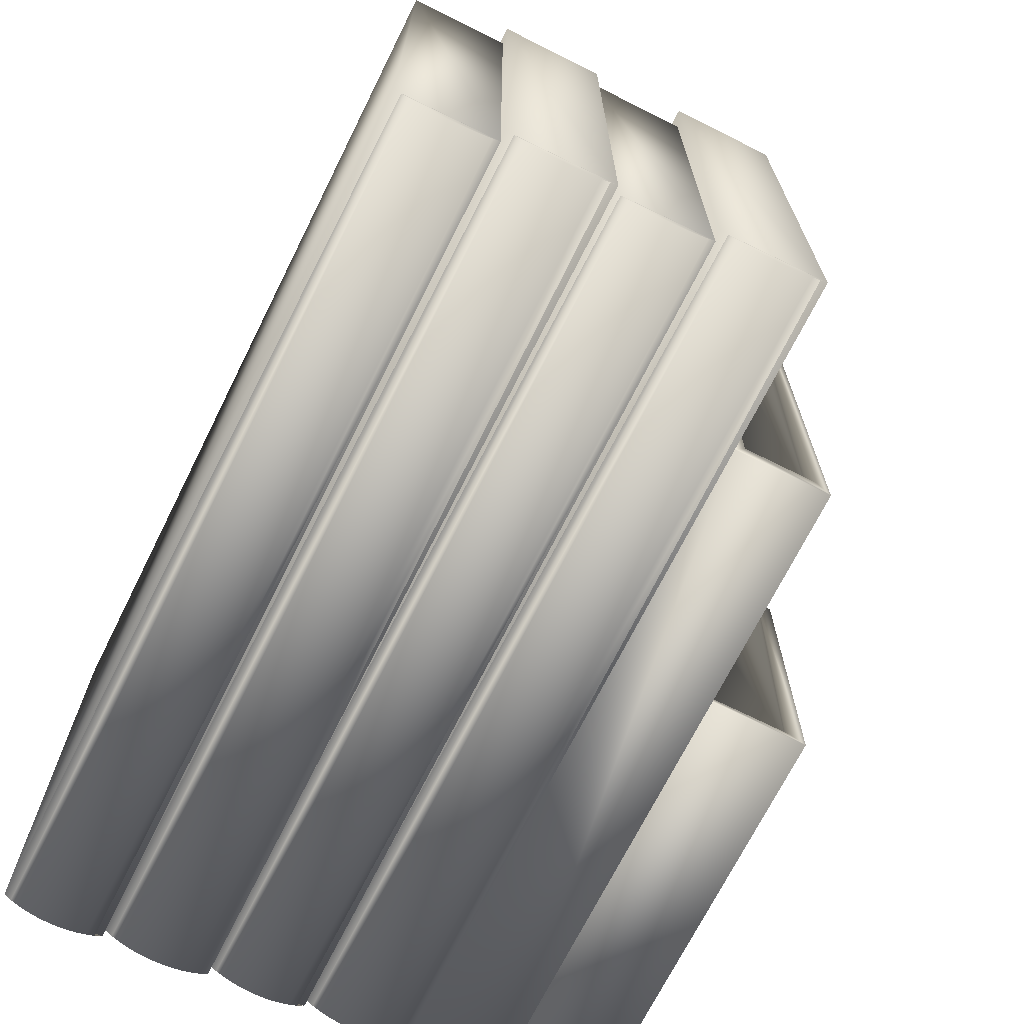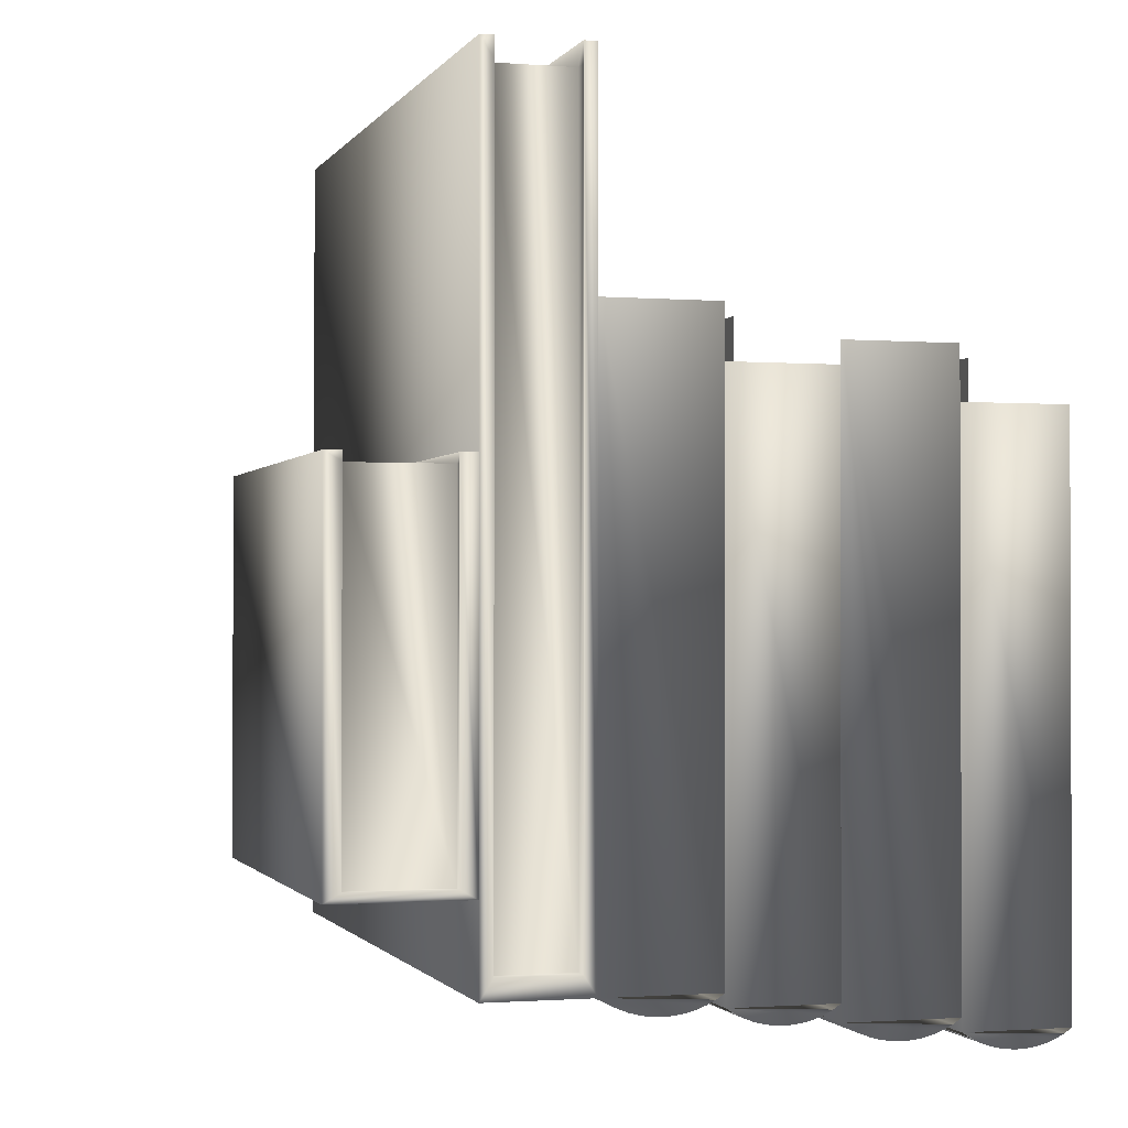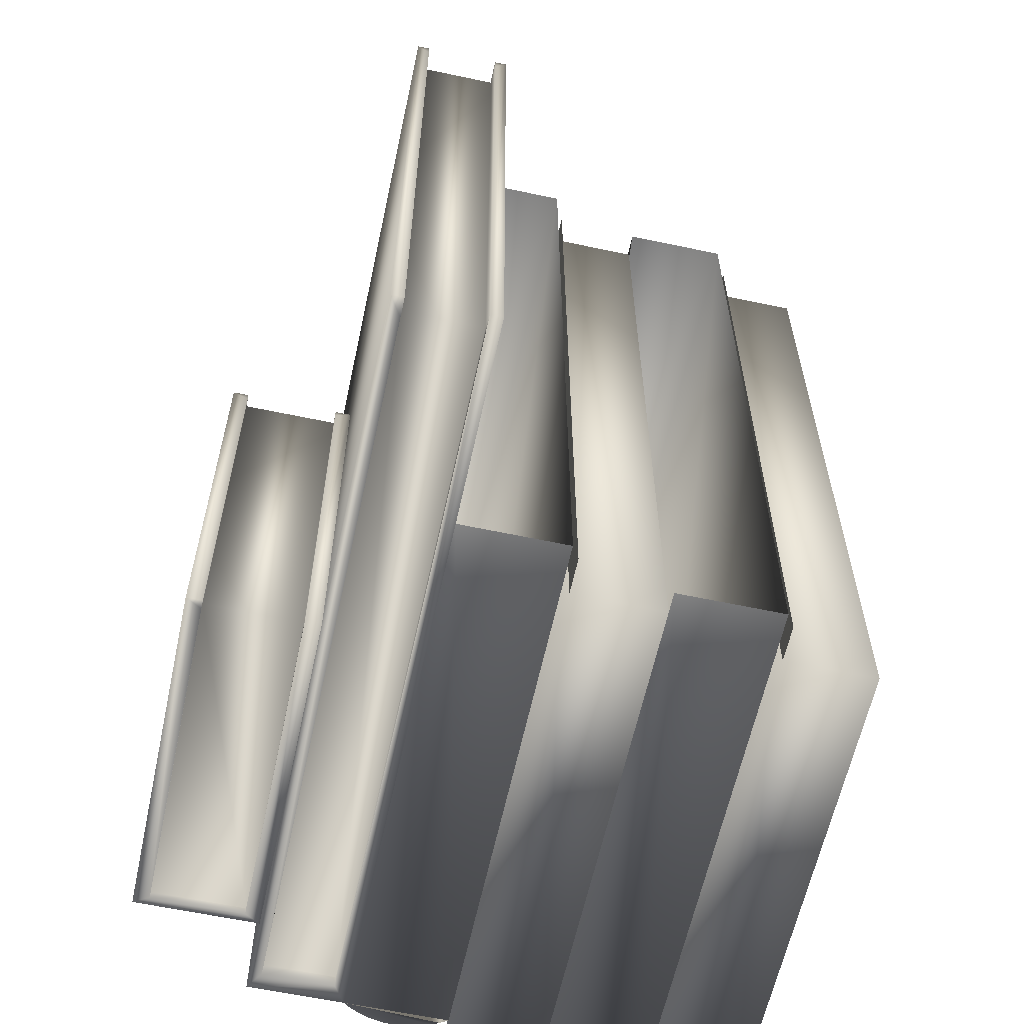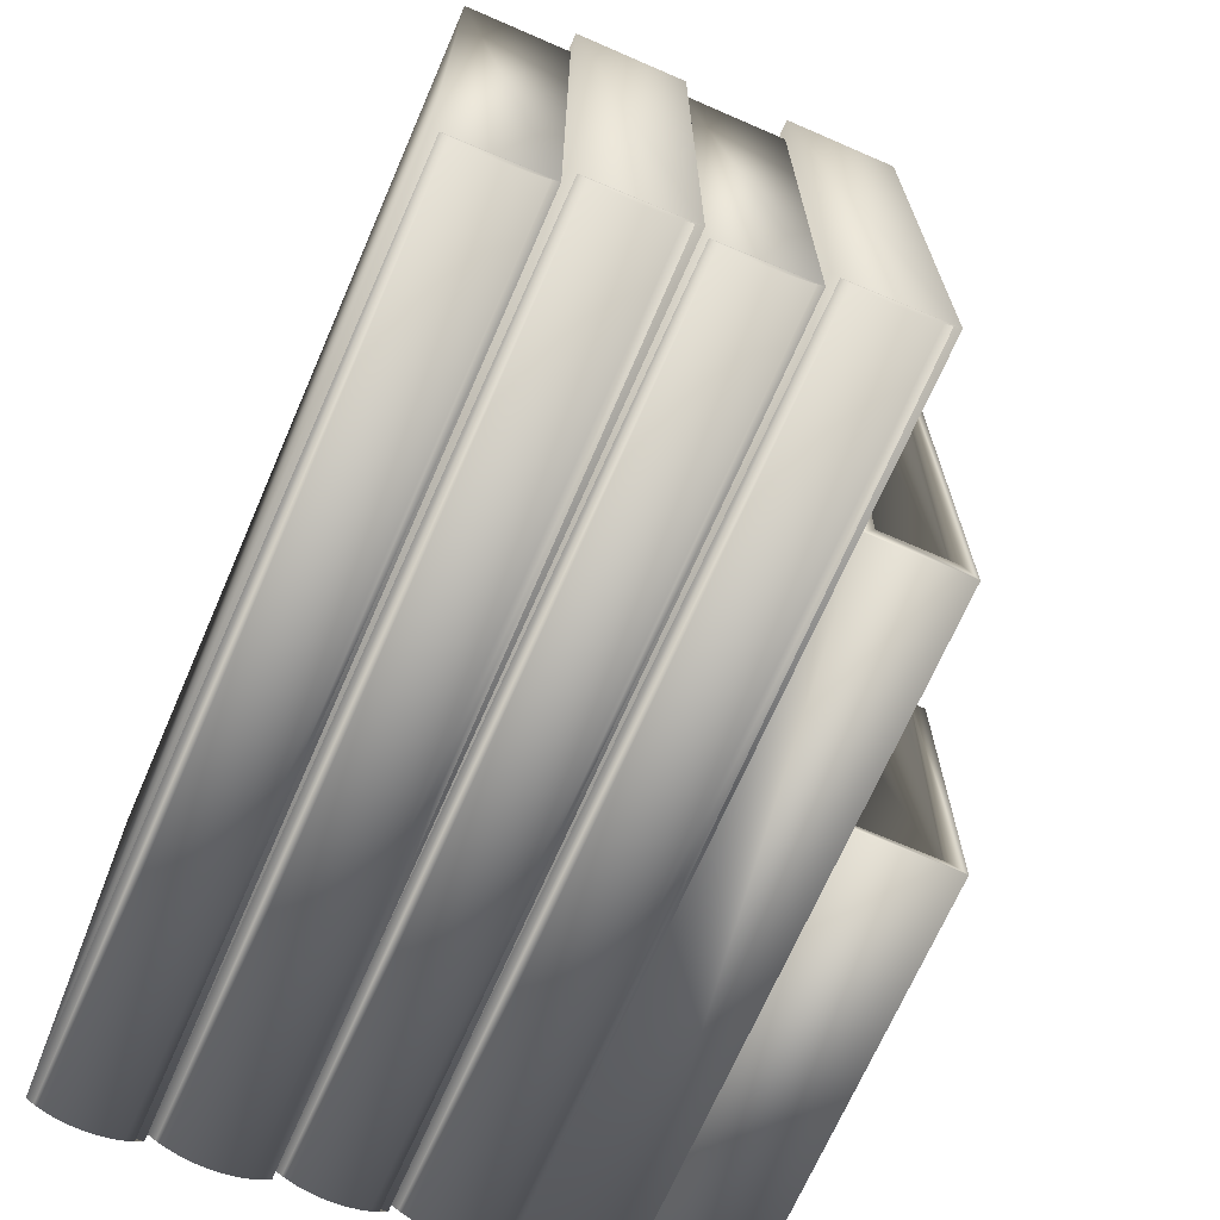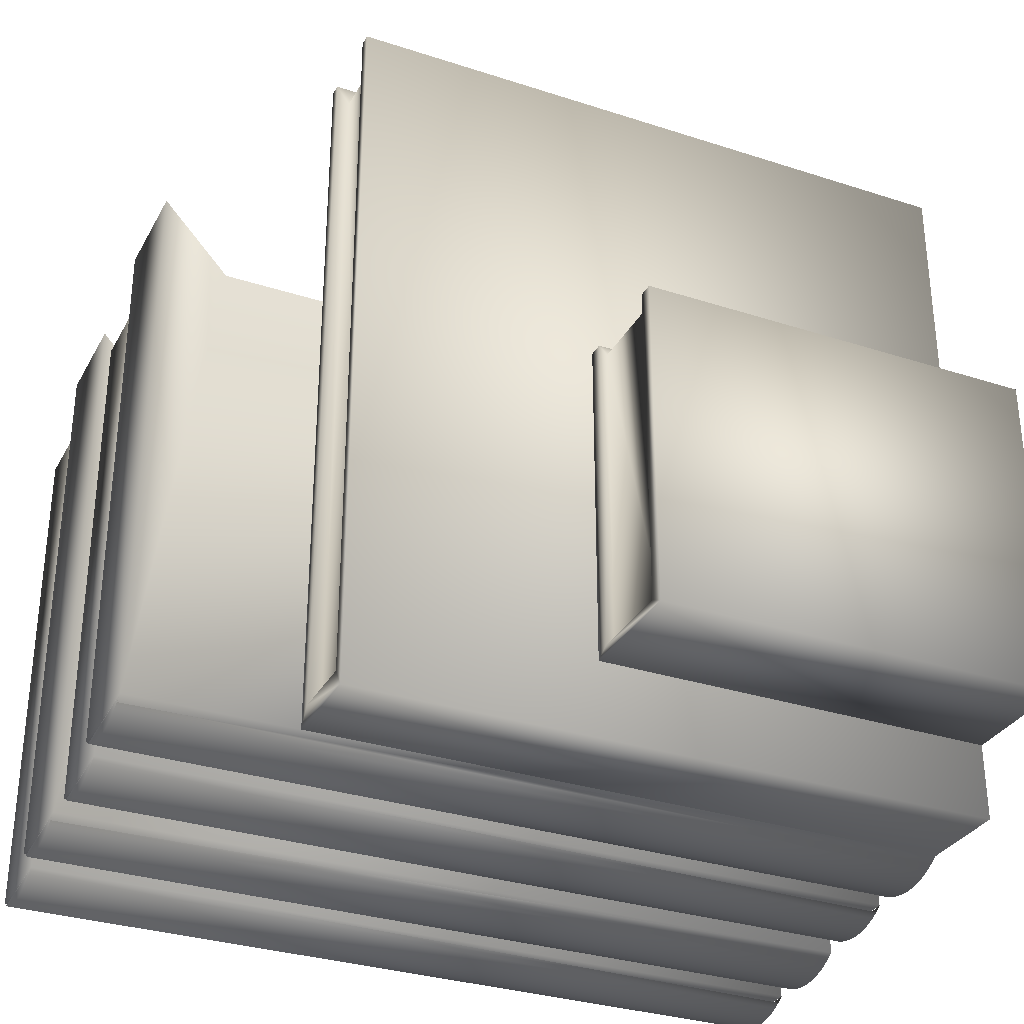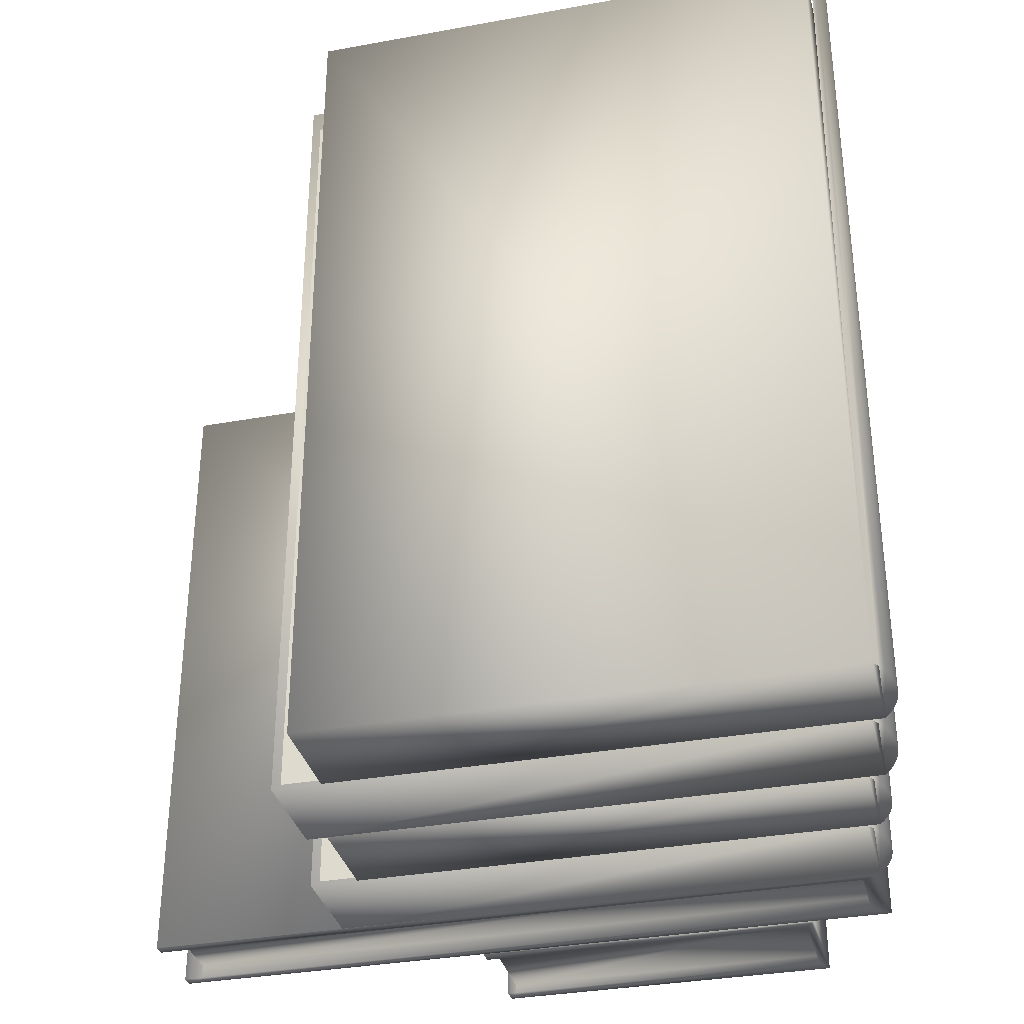
<metadata>
{"format":"obj","ext":"obj","renderer":"f3d","projection":"perspective","resolution":1024,"background":"white","views":[{"elev":-70.3,"azim":-26.5,"up":"+Y"},{"elev":-1.1,"azim":163.8,"up":"+Y"},{"elev":-61.4,"azim":167.8,"up":"+Z"},{"elev":-69.3,"azim":-23.5,"up":"+Y"},{"elev":-31.8,"azim":65.4,"up":"+Y"},{"elev":-34.0,"azim":-76.1,"up":"+Z"}]}
</metadata>
<code>
v -0.07743 0.02052 0.2417
v -0.07965 0.02196 0
v -0.07743 0.02052 0
v -0.07965 0.02196 0.2417
v -0.1038 0.016 0.2392
v -0.106 0.01712 0
v -0.1038 0.016 0
v -0.106 0.01712 0.2392
v -0.09395 0.01395 0.2392
v -0.09648 0.01408 0
v -0.09395 0.01395 0
v -0.09648 0.01408 0.2392
v -0.09899 0.01447 0
v -0.09899 0.01447 0.2392
v -0.08189 0.01712 0.2392
v -0.08412 0.016 0
v -0.08189 0.01712 0
v -0.08412 0.016 0.2392
v -0.0494 0.02196 0.2417
v -0.07965 0.1802 0.2417
v -0.0494 0.1802 0.2417
v -0.08647 0.01511 0.2392
v -0.08891 0.01447 0
v -0.08647 0.01511 0
v -0.08891 0.01447 0.2392
v -0.1081 0.1664 0.2392
v -0.1081 0.01847 0
v -0.1081 0.01847 0.2392
v -0.1081 0.1664 0
v -0.09141 0.01408 0
v -0.09141 0.01408 0.2392
v -0.1014 0.01511 0
v -0.1014 0.01511 0.2392
v -0.07981 0.01847 0.2392
v -0.07981 0.01847 0
v -0.06992 0.01768 0.2417
v -0.07253 0.01837 0
v -0.06992 0.01768 0
v -0.07253 0.01837 0.2417
v -0.06453 0.01712 0.2417
v -0.06724 0.01726 0
v -0.06453 0.01712 0
v -0.06724 0.01726 0.2417
v -0.08189 0.1768 0
v -0.08189 0.01857 0.2327
v -0.08189 0.01857 0
v -0.08189 0.1768 0.2327
v -0.07981 0.1664 0.2392
v -0.07981 0.1664 0
v -0.06181 0.01726 0.2417
v -0.06181 0.01726 0
v -0.07505 0.01932 0
v -0.07505 0.01932 0.2417
v -0.0494 0.1595 0
v -0.0494 0.02196 0
v -0.0494 0.1595 0.2225
v -0.05162 0.02052 0.2417
v -0.05401 0.01932 0
v -0.05162 0.02052 0
v -0.05401 0.01932 0.2417
v -0.05913 0.01768 0
v -0.05652 0.01837 0
v -0.0494 0.1802 0
v -0.07965 0.1802 0
v -0.05652 0.01837 0.2417
v -0.05913 0.01768 0.2417
v -0.01874 0.02854 0.2417
v -0.02097 0.02998 0
v -0.01874 0.02854 0
v -0.02097 0.02998 0.2417
v -0.04509 0.02402 0.2392
v -0.04732 0.02514 0
v -0.04509 0.02402 0
v -0.04732 0.02514 0.2392
v -0.03526 0.02196 0.2392
v -0.0378 0.0221 0
v -0.03526 0.02196 0
v -0.0378 0.0221 0.2392
v -0.0403 0.02249 0
v -0.0403 0.02249 0.2392
v -0.0232 0.02514 0.2392
v -0.02543 0.02402 0
v -0.0232 0.02514 0
v -0.02543 0.02402 0.2392
v 0.009287 0.02998 0.2417
v -0.02097 0.1882 0.2417
v 0.009287 0.1882 0.2417
v -0.02778 0.02313 0.2392
v -0.03022 0.02249 0
v -0.02778 0.02313 0
v -0.03022 0.02249 0.2392
v -0.0494 0.1744 0.2392
v -0.0494 0.02649 0
v -0.0494 0.02649 0.2392
v -0.0494 0.1744 0
v -0.03273 0.0221 0
v -0.03273 0.0221 0.2392
v -0.04274 0.02313 0
v -0.04274 0.02313 0.2392
v -0.02113 0.02649 0.2392
v -0.02113 0.02649 0
v -0.01123 0.0257 0.2417
v -0.01384 0.02639 0
v -0.01123 0.0257 0
v -0.01384 0.02639 0.2417
v -0.00584 0.02514 0.2417
v -0.008553 0.02528 0
v -0.00584 0.02514 0
v -0.008553 0.02528 0.2417
v -0.0232 0.1848 0
v -0.0232 0.02658 0.2327
v -0.0232 0.02658 0
v -0.0232 0.1848 0.2327
v -0.02113 0.1744 0.2392
v -0.02113 0.1744 0
v -0.003127 0.02528 0.2417
v -0.003127 0.02528 0
v -0.01636 0.02734 0
v -0.01636 0.02734 0.2417
v 0.009287 0.1675 0
v 0.009287 0.02998 0
v 0.009287 0.1675 0.2225
v 0.007063 0.02854 0.2417
v 0.004679 0.02734 0
v 0.007063 0.02854 0
v 0.004679 0.02734 0.2417
v -0.000448 0.0257 0
v 0.002165 0.02639 0
v 0.009287 0.1882 0
v -0.02097 0.1882 0
v 0.002165 0.02639 0.2417
v -0.000448 0.0257 0.2417
v 0.03361 0.03539 0.1892
v 0.01276 0.2409 0.1892
v 0.01276 0.03539 0.1892
v 0.03361 0.2409 0.1892
v 0.03361 0.2463 0.1892
v 0.03709 0.2463 0
v 0.03361 0.2463 0
v 0.03709 0.2463 0.1932
v 0.03361 0.2463 0.1932
v 0.01276 0.2409 0
v 0.01276 0.03539 0.004025
v 0.01276 0.03539 0
v 0.01276 0.2409 0.004025
v 0.009287 0.2463 0.1932
v 0.01276 0.2463 0
v 0.009287 0.2463 0
v 0.01276 0.2463 0.1892
v 0.01276 0.2463 0.1932
v 0.03361 0.2409 0.004025
v 0.03361 0.2409 0
v 0.01276 0.03539 0.1932
v 0.03361 0.03539 0.1932
v 0.03361 0.03539 0
v 0.03709 0.02998 0
v 0.03361 0.03539 0.004025
v 0.009287 0.02998 0.1932
v 0.03709 0.02998 0.1932
v 0.06813 0.05531 0.1182
v 0.04152 0.1501 0.1182
v 0.04152 0.05531 0.1182
v 0.06813 0.1501 0.1182
v 0.06813 0.1526 0.1182
v 0.07256 0.1526 0
v 0.06813 0.1526 0
v 0.07256 0.1526 0.1207
v 0.06813 0.1526 0.1207
v 0.04152 0.1501 0
v 0.04152 0.05531 0.002514
v 0.04152 0.05531 0
v 0.04152 0.1501 0.002514
v 0.03709 0.1526 0.1207
v 0.04152 0.1526 0
v 0.03709 0.1526 0
v 0.04152 0.1526 0.1182
v 0.04152 0.1526 0.1207
v 0.06813 0.1501 0.002514
v 0.06813 0.1501 0
v 0.04152 0.05531 0.1207
v 0.06813 0.05531 0.1207
v 0.06813 0.05531 0
v 0.03709 0.05282 0
v 0.07256 0.05282 0
v 0.06813 0.05531 0.002514
v 0.03709 0.05282 0.1207
v 0.07256 0.05282 0.1207
f 1 2 3
f 5 6 7
f 6 5 8
f 9 10 11
f 10 9 12
f 12 13 10
f 13 12 14
f 15 16 17
f 16 15 18
f 19 20 4
f 20 19 21
f 22 23 24
f 23 22 25
f 26 27 28
f 27 26 29
f 25 30 23
f 30 25 31
f 14 32 13
f 32 14 33
f 31 11 30
f 11 31 9
f 34 27 35
f 27 34 28
f 36 37 38
f 37 36 39
f 40 41 42
f 41 40 43
f 44 45 46
f 45 44 47
f 34 26 28
f 26 34 48
f 49 27 29
f 27 49 35
f 6 35 7
f 7 35 32
f 32 35 13
f 13 35 10
f 10 35 11
f 11 35 30
f 30 35 23
f 23 35 24
f 24 35 16
f 16 35 17
f 34 8 5
f 34 5 33
f 34 33 14
f 34 14 12
f 34 12 9
f 34 9 31
f 34 31 25
f 34 25 22
f 34 22 18
f 34 18 15
f 33 7 32
f 7 33 5
f 50 42 51
f 42 50 40
f 39 52 37
f 52 39 53
f 43 38 41
f 38 43 36
f 54 19 55
f 19 54 56
f 19 56 21
f 57 58 59
f 58 57 60
f 53 3 52
f 3 53 1
f 55 4 2
f 4 55 19
f 55 57 59
f 3 55 52
f 52 55 37
f 37 55 38
f 38 55 41
f 41 55 42
f 42 55 51
f 51 55 61
f 61 55 62
f 62 55 58
f 58 55 59
f 63 2 64
f 2 63 55
f 65 61 62
f 61 65 66
f 66 51 61
f 51 66 50
f 19 1 53
f 19 53 39
f 19 39 36
f 19 36 43
f 19 43 40
f 19 40 50
f 19 50 66
f 19 66 65
f 19 65 60
f 19 60 57
f 60 62 58
f 62 60 65
f 20 2 4
f 2 20 64
f 18 24 16
f 24 18 22
f 26 49 29
f 49 26 48
f 17 34 15
f 8 27 6
f 49 34 35
f 34 49 48
f 67 68 69
f 71 72 73
f 72 71 74
f 75 76 77
f 76 75 78
f 78 79 76
f 79 78 80
f 81 82 83
f 82 81 84
f 85 86 70
f 86 85 87
f 88 89 90
f 89 88 91
f 92 93 94
f 93 92 95
f 91 96 89
f 96 91 97
f 80 98 79
f 98 80 99
f 97 77 96
f 77 97 75
f 100 93 101
f 93 100 94
f 102 103 104
f 103 102 105
f 106 107 108
f 107 106 109
f 110 111 112
f 111 110 113
f 100 92 94
f 92 100 114
f 115 93 95
f 93 115 101
f 72 101 73
f 73 101 98
f 98 101 79
f 79 101 76
f 76 101 77
f 77 101 96
f 96 101 89
f 89 101 90
f 90 101 82
f 82 101 83
f 100 74 71
f 100 71 99
f 100 99 80
f 100 80 78
f 100 78 75
f 100 75 97
f 100 97 91
f 100 91 88
f 100 88 84
f 100 84 81
f 99 73 98
f 73 99 71
f 116 108 117
f 108 116 106
f 105 118 103
f 118 105 119
f 109 104 107
f 104 109 102
f 120 85 121
f 85 120 122
f 85 122 87
f 123 124 125
f 124 123 126
f 119 69 118
f 69 119 67
f 121 70 68
f 70 121 85
f 121 123 125
f 69 121 118
f 118 121 103
f 103 121 104
f 104 121 107
f 107 121 108
f 108 121 117
f 117 121 127
f 127 121 128
f 128 121 124
f 124 121 125
f 129 68 130
f 68 129 121
f 131 127 128
f 127 131 132
f 132 117 127
f 117 132 116
f 85 67 119
f 85 119 105
f 85 105 102
f 85 102 109
f 85 109 106
f 85 106 116
f 85 116 132
f 85 132 131
f 85 131 126
f 85 126 123
f 126 128 124
f 128 126 131
f 86 68 70
f 68 86 130
f 84 90 82
f 90 84 88
f 92 115 95
f 115 92 114
f 83 100 81
f 74 93 72
f 115 100 101
f 100 115 114
f 133 134 135
f 134 133 136
f 137 138 139
f 138 137 140
f 140 137 141
f 142 143 144
f 143 142 145
f 146 147 148
f 147 146 149
f 149 146 150
f 137 151 136
f 151 137 152
f 152 137 139
f 147 145 142
f 145 147 134
f 134 147 149
f 134 151 145
f 151 134 136
f 153 133 135
f 133 153 154
f 141 133 154
f 133 141 136
f 136 141 137
f 138 152 139
f 152 138 155
f 147 121 148
f 121 147 144
f 121 144 156
f 156 144 155
f 156 155 138
f 151 155 157
f 155 151 152
f 143 155 144
f 155 143 157
f 146 121 158
f 121 146 148
f 156 158 121
f 158 156 159
f 151 143 145
f 143 151 157
f 138 159 156
f 159 138 140
f 134 153 135
f 153 134 150
f 150 134 149
f 158 153 146
f 153 158 159
f 153 159 154
f 154 159 141
f 141 159 140
f 150 146 153
f 160 161 162
f 161 160 163
f 164 165 166
f 165 164 167
f 167 164 168
f 169 170 171
f 170 169 172
f 173 174 175
f 174 173 176
f 176 173 177
f 164 178 163
f 178 164 179
f 179 164 166
f 174 172 169
f 172 174 161
f 161 174 176
f 161 178 172
f 178 161 163
f 180 160 162
f 160 180 181
f 168 160 181
f 160 168 163
f 163 168 164
f 165 179 166
f 179 165 182
f 174 183 175
f 183 174 171
f 183 171 184
f 184 171 182
f 184 182 165
f 178 182 185
f 182 178 179
f 170 182 171
f 182 170 185
f 173 183 186
f 183 173 175
f 184 186 183
f 186 184 187
f 178 170 172
f 170 178 185
f 165 187 184
f 187 165 167
f 161 180 162
f 180 161 177
f 177 161 176
f 186 180 173
f 180 186 187
f 180 187 181
f 181 187 168
f 168 187 167
f 177 173 180

</code>
